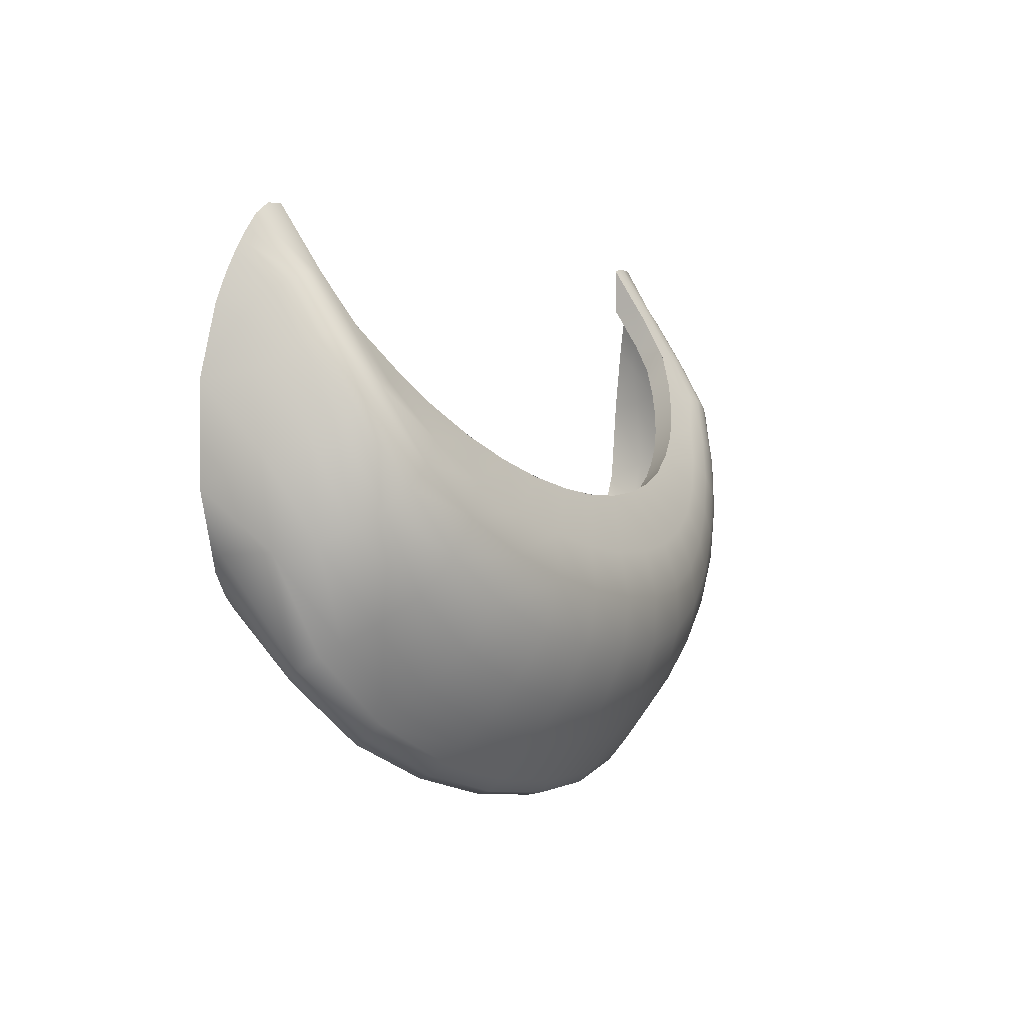
<metadata>
{"format":"obj","ext":"obj","renderer":"f3d","projection":"perspective","resolution":1024,"background":"white","views":[{"elev":2.2,"azim":-53.2,"up":"+Z"}]}
</metadata>
<code>
v -0.01727 -0.01463 0.05297
v -0.0105 -0.01241 0.0379
v 0.02379 -0.006909 0.05229
v -0.01729 -0.01529 0.05084
v -0.01653 -0.01633 0.05145
v -0.01681 -0.01504 0.0538
v -0.01769 -0.01367 0.0537
v -0.01833 -0.01336 0.05048
v -0.01728 -0.01389 0.05499
v -0.01039 -0.01112 0.03949
v -0.007295 -0.01041 0.03906
v -0.008775 -0.01285 0.03665
v -0.01233 -0.01341 0.03753
v -0.01366 -0.01182 0.03985
v -0.009689 -0.01423 0.03553
v 0.02397 -0.0072 0.05004
v 0.02399 -0.005664 0.04985
v 0.02381 -0.006093 0.05294
v 0.02369 -0.006288 0.05385
v 0.02363 -0.007236 0.05308
v 0.02383 -0.008218 0.05057
v 0.0235 -0.007658 0.05338
v 0.02368 -0.008861 0.05097
v 0.024 -0.009583 0.04741
v 0.02405 -0.008741 0.04708
v 0.02399 -0.007433 0.04641
v 0.02354 -0.008188 0.04256
v 0.02295 -0.007165 0.0423
v 0.02199 -0.005901 0.04233
v 0.02352 -0.005701 0.04574
v 0.02004 -0.007268 0.03913
v 0.01862 -0.006082 0.03988
v 0.01687 -0.008096 0.03726
v 0.01541 -0.006371 0.03902
v 0.01354 -0.009037 0.03614
v 0.01239 -0.006756 0.03865
v 0.01025 -0.009742 0.03567
v 0.00938 -0.007206 0.03846
v 0.00699 -0.01035 0.03548
v 0.006318 -0.007704 0.03837
v 0.003726 -0.01087 0.03551
v 0.003225 -0.008245 0.03836
v 0.000441 -0.01127 0.03576
v 8.5e-05 -0.008818 0.03841
v -0.002752 -0.01149 0.03627
v -0.002976 -0.00943 0.03846
v -0.005584 -0.01154 0.03697
v -0.00295 -0.01333 0.03441
v -0.006223 -0.01324 0.0354
v -0.003209 -0.01448 0.03328
v -0.006696 -0.01453 0.03421
v -0.003433 -0.01523 0.03256
v -0.007099 -0.01521 0.03363
v -0.01043 -0.01491 0.03512
v -0.007524 -0.01584 0.03313
v -0.01119 -0.01551 0.03486
v -0.01446 -0.01482 0.03764
v -0.0134 -0.01413 0.03747
v -0.01617 -0.01264 0.04131
v -0.01541 -0.01238 0.04072
v -0.01527 -0.01542 0.03794
v -0.01707 -0.01296 0.04238
v -0.01764 -0.01386 0.04319
v -0.0156 -0.01623 0.03832
v -0.01514 -0.01708 0.03889
v -0.01743 -0.01653 0.04338
v -0.0183 -0.0133 0.04599
v -0.01746 -0.0159 0.0476
v -0.01648 -0.0182 0.04374
v -0.01642 -0.01759 0.04838
v -0.01553 -0.01925 0.04431
v -0.01576 -0.0185 0.04879
v -0.01597 -0.01699 0.05191
v -0.0152 -0.01911 0.04928
v -0.0155 -0.01749 0.05223
v -0.01585 -0.01603 0.05459
v -0.01627 -0.01562 0.05428
v -0.0167 -0.01417 0.05637
v -0.0169 -0.01408 0.05594
v -0.01541 -0.01628 0.05481
v -0.01641 -0.0143 0.05692
v -0.01496 -0.01635 0.055
v -0.01607 -0.01443 0.05748
v -0.0145 -0.01632 0.05509
v -0.0154 -0.01451 0.05798
v -0.01398 -0.01622 0.05507
v -0.01444 -0.01435 0.05803
v -0.01379 -0.01773 0.05273
v -0.01322 -0.0175 0.05283
v -0.01283 -0.019 0.05043
v -0.0114 -0.01825 0.05091
v -0.01122 -0.02015 0.048
v -0.009704 -0.01875 0.04948
v -0.008913 -0.02068 0.04625
v -0.007552 -0.01913 0.04813
v -0.006386 -0.02099 0.04482
v -0.005313 -0.01931 0.04709
v -0.003657 -0.02108 0.04375
v -0.00295 -0.01936 0.04627
v -0.000799 -0.02097 0.04304
v -0.000417 -0.01925 0.04568
v 0.002134 -0.02067 0.04263
v 0.002149 -0.019 0.04532
v 0.005046 -0.02017 0.04252
v 0.00467 -0.01857 0.0452
v 0.007834 -0.01949 0.04274
v 0.007151 -0.01799 0.04532
v 0.01047 -0.01864 0.04329
v 0.009538 -0.01729 0.04566
v 0.01294 -0.01765 0.04415
v 0.01179 -0.0165 0.04621
v 0.0152 -0.01652 0.04532
v 0.01398 -0.01559 0.04702
v 0.01724 -0.0153 0.04679
v 0.01604 -0.01459 0.04808
v 0.01908 -0.014 0.04852
v 0.01786 -0.0135 0.04944
v 0.02033 -0.01263 0.05053
v 0.01929 -0.01241 0.05093
v 0.02088 -0.01131 0.05255
v 0.02041 -0.01128 0.05262
v 0.02105 -0.009852 0.05481
v 0.02059 -0.009876 0.05478
v 0.02075 -0.007992 0.0577
v 0.02043 -0.008026 0.05765
v 0.02146 -0.009806 0.05486
v 0.02125 -0.007939 0.05779
v 0.02178 -0.009773 0.05484
v 0.02211 -0.007754 0.05771
v 0.0221 -0.009709 0.05476
v 0.02262 -0.007486 0.05725
v 0.02236 -0.009629 0.05465
v 0.02283 -0.007304 0.05685
v 0.02258 -0.009493 0.05452
v 0.02296 -0.007169 0.05653
v 0.02278 -0.009304 0.05438
v 0.02307 -0.007055 0.05625
v 0.02293 -0.009076 0.05427
v 0.02312 -0.007007 0.05612
v 0.02307 -0.008793 0.05411
v 0.02323 -0.006883 0.05579
v 0.02322 -0.008468 0.0539
v 0.02335 -0.006735 0.05535
v 0.02336 -0.008086 0.05365
v 0.02346 -0.006592 0.05488
v 0.02357 -0.006443 0.05438
v 0.02336 -0.009877 0.05155
v 0.02352 -0.0094 0.05129
v 0.0238 -0.01084 0.04791
v 0.02391 -0.01026 0.04766
v 0.02326 -0.01025 0.04307
v 0.02342 -0.009665 0.04287
v 0.02356 -0.009084 0.0427
v 0.02171 -0.009238 0.03883
v 0.02149 -0.008536 0.03871
v 0.02091 -0.007945 0.03888
v 0.01848 -0.009324 0.03621
v 0.01786 -0.008809 0.03664
v 0.01523 -0.01058 0.03444
v 0.01462 -0.01 0.03507
v 0.01172 -0.01184 0.03329
v 0.0112 -0.0111 0.03412
v 0.008122 -0.01288 0.03264
v 0.007634 -0.01199 0.03365
v 0.004478 -0.01363 0.03247
v 0.004138 -0.01261 0.03361
v 0.000659 -0.01416 0.0327
v 0.000605 -0.01306 0.03385
v 0.004682 -0.01433 0.0317
v 0.000657 -0.01492 0.0319
v 0.004783 -0.01494 0.03106
v 0.000654 -0.01559 0.03121
v -0.00363 -0.01588 0.03195
v 0.000651 -0.01629 0.0308
v -0.00376 -0.01656 0.03151
v -0.007868 -0.0165 0.03277
v -0.003768 -0.01737 0.03169
v -0.007971 -0.0173 0.03297
v -0.01199 -0.01695 0.03509
v -0.01181 -0.01618 0.03474
v -0.007821 -0.01789 0.0336
v -0.01177 -0.01755 0.03571
v -0.007537 -0.01853 0.03434
v -0.01141 -0.01824 0.03639
v -0.0146 -0.01788 0.03942
v -0.01073 -0.01918 0.03728
v -0.01376 -0.01898 0.04019
v -0.009585 -0.02054 0.03894
v -0.01243 -0.02031 0.04143
v -0.01447 -0.02011 0.04507
v -0.01113 -0.02113 0.04306
v -0.01336 -0.02056 0.04601
v -0.01456 -0.0195 0.04981
v -0.01228 -0.02058 0.04695
v -0.0138 -0.01943 0.0502
v -0.01446 -0.01785 0.05267
v -0.01501 -0.01779 0.05247
v -0.009977 -0.02121 0.04468
v -0.007302 -0.02157 0.04293
v -0.008339 -0.02146 0.04098
v -0.005159 -0.02156 0.03945
v -0.004345 -0.02168 0.04165
v -0.006183 -0.02062 0.03712
v -0.002477 -0.02049 0.03599
v -0.001757 -0.02143 0.03848
v -0.007072 -0.01934 0.03529
v -0.003087 -0.01929 0.03408
v 0.001016 -0.01898 0.03345
v 0.001362 -0.02017 0.03541
v -0.00339 -0.01857 0.03311
v 0.000878 -0.01825 0.03246
v 0.005 -0.01758 0.03234
v 0.005039 -0.01841 0.03344
v -0.003627 -0.01795 0.03235
v 0.000779 -0.01763 0.03167
v 0.004986 -0.01692 0.03152
v 0.008942 -0.01599 0.03203
v 0.00891 -0.0167 0.03287
v 0.000705 -0.01704 0.03099
v 0.004942 -0.01632 0.03086
v 0.008947 -0.0154 0.03136
v 0.01268 -0.01426 0.03254
v 0.01257 -0.01492 0.03319
v 0.004846 -0.01559 0.03067
v 0.008835 -0.01467 0.03107
v 0.01267 -0.0136 0.0321
v 0.01616 -0.01239 0.03387
v 0.01602 -0.01302 0.03437
v 0.008639 -0.01401 0.03138
v 0.01244 -0.01288 0.03219
v 0.01605 -0.01165 0.03366
v 0.01919 -0.01055 0.03596
v 0.01906 -0.01123 0.03634
v 0.01212 -0.01237 0.03268
v 0.01569 -0.01105 0.03394
v 0.01896 -0.009823 0.03591
v 0.02157 -0.009864 0.03912
v 0.02311 -0.01087 0.04337
v 0.02138 -0.01058 0.03947
v 0.02283 -0.01177 0.04387
v 0.02116 -0.01146 0.03998
v 0.01887 -0.01196 0.03683
v 0.0209 -0.01252 0.0407
v 0.01868 -0.01285 0.03752
v 0.01587 -0.01377 0.03502
v 0.01842 -0.01407 0.0386
v 0.01572 -0.0147 0.03593
v 0.01248 -0.0157 0.03403
v 0.01545 -0.01605 0.03742
v 0.01239 -0.01679 0.03536
v 0.008884 -0.01762 0.03404
v 0.01206 -0.01813 0.03735
v 0.008764 -0.01892 0.03604
v 0.005144 -0.01965 0.03543
v 0.008539 -0.01983 0.03842
v 0.005206 -0.02057 0.03794
v 0.001738 -0.02111 0.03797
v 0.005173 -0.0207 0.04028
v 0.001992 -0.02123 0.04035
v -0.001212 -0.02156 0.04081
v 0.008226 -0.01996 0.04061
v 0.01107 -0.01903 0.04138
v 0.0116 -0.01893 0.03945
v 0.0143 -0.01791 0.04095
v 0.01365 -0.01798 0.04256
v 0.01491 -0.01729 0.03922
v 0.01729 -0.01642 0.04149
v 0.01662 -0.01682 0.04286
v 0.01791 -0.01545 0.04001
v 0.01989 -0.01486 0.04292
v 0.01926 -0.01543 0.04404
v 0.02045 -0.01382 0.04173
v 0.02203 -0.01347 0.04537
v 0.0215 -0.01396 0.04609
v 0.0225 -0.01267 0.04457
v 0.02326 -0.01232 0.04888
v 0.02287 -0.01264 0.04927
v 0.02351 -0.01181 0.0485
v 0.02306 -0.0106 0.05191
v 0.02292 -0.01082 0.05201
v 0.02366 -0.01137 0.04818
v 0.02317 -0.01036 0.05177
v 0.0227 -0.01104 0.05217
v 0.02243 -0.01119 0.05232
v 0.02247 -0.01279 0.04962
v 0.02214 -0.01127 0.05243
v 0.02208 -0.01287 0.04991
v 0.02095 -0.01424 0.04673
v 0.02162 -0.01287 0.05012
v 0.02041 -0.01435 0.04735
v 0.01862 -0.01565 0.04503
v 0.01985 -0.01431 0.04793
v 0.018 -0.01564 0.04592
v 0.01595 -0.01685 0.0441
v 0.02108 -0.01276 0.05031
v 0.02138 -0.01131 0.05254
v 0.02179 -0.0113 0.05252
v 0.008421 -0.01348 0.03196
v 0.02038 -0.008105 0.05633
v -0.0144 -0.01438 0.05672
v 0.02034 -0.008101 0.05532
v 0.02055 -0.009355 0.05559
v 0.02043 -0.008026 0.05765
v -0.01444 -0.01435 0.05803
v -0.01413 -0.01561 0.05603
v -0.01438 -0.01437 0.05576
v -0.01388 -0.01665 0.05438
v -0.01407 -0.01565 0.05374
v -0.01334 -0.01743 0.05297
v -0.0136 -0.01645 0.05234
v -0.01223 -0.01793 0.05174
v -0.0125 -0.01696 0.0511
v -0.01103 -0.01838 0.05056
v -0.01132 -0.01743 0.04989
v -0.009708 -0.01875 0.04948
v -0.009979 -0.01779 0.04881
v -0.008272 -0.01902 0.04854
v -0.008535 -0.01808 0.04785
v -0.006747 -0.01921 0.04772
v -0.006999 -0.01827 0.04702
v -0.005155 -0.01932 0.04703
v -0.005394 -0.01839 0.04631
v -0.003513 -0.01936 0.04645
v -0.003739 -0.01843 0.04573
v -0.001835 -0.01933 0.04598
v -0.002047 -0.0184 0.04525
v -0.00013 -0.01923 0.04563
v -0.000335 -0.01831 0.04488
v 0.00159 -0.01906 0.04538
v 0.001392 -0.01814 0.04463
v 0.003312 -0.01882 0.04524
v 0.003123 -0.0179 0.04448
v 0.005029 -0.0185 0.0452
v 0.004844 -0.01757 0.04446
v 0.006729 -0.01811 0.04528
v 0.006551 -0.01718 0.04453
v 0.008403 -0.01765 0.04546
v 0.008234 -0.01671 0.04472
v 0.01004 -0.01713 0.04575
v 0.009884 -0.01619 0.04502
v 0.01164 -0.01656 0.04616
v 0.01149 -0.01562 0.04543
v 0.01318 -0.01595 0.04668
v 0.01305 -0.01499 0.04596
v 0.01466 -0.01528 0.04732
v 0.01454 -0.01432 0.04661
v 0.01605 -0.01458 0.04809
v 0.01596 -0.01361 0.04739
v 0.01734 -0.01384 0.04899
v 0.01725 -0.01286 0.04831
v 0.0185 -0.01306 0.05002
v 0.01842 -0.01206 0.04936
v 0.0195 -0.01224 0.05118
v 0.01941 -0.01122 0.05055
v 0.02032 -0.01138 0.05246
v 0.02022 -0.01036 0.05183
v 0.02065 -0.01044 0.05391
v 0.02046 -0.009427 0.05326
v 0.02212 -0.008327 0.04222
v 0.02211 -0.008337 0.04222
v 0.0221 -0.008337 0.0422
v 0.02211 -0.008327 0.0422
v 0.02209 -0.008338 0.04218
v 0.0221 -0.008326 0.04218
v 0.02208 -0.008338 0.04216
v 0.02209 -0.008326 0.04216
v 0.02207 -0.008338 0.04215
v 0.02208 -0.008326 0.04214
v 0.02206 -0.008338 0.04213
v 0.02207 -0.008327 0.04212
v 0.02205 -0.008339 0.04211
v 0.02206 -0.008328 0.0421
v 0.02204 -0.008339 0.04209
v 0.02205 -0.008328 0.04209
v 0.02203 -0.008339 0.04207
v 0.02204 -0.008329 0.04207
v 0.02202 -0.008339 0.04205
v 0.02203 -0.008329 0.04205
v 0.02201 -0.008339 0.04204
v 0.02202 -0.00833 0.04203
v 0.02201 -0.00834 0.04202
v 0.02201 -0.00833 0.04201
v 0.022 -0.00834 0.042
v 0.022 -0.008331 0.04199
v 0.02199 -0.00834 0.04198
v 0.02199 -0.008331 0.04197
v 0.02198 -0.00834 0.04196
v 0.02198 -0.008332 0.04196
v 0.02197 -0.008341 0.04194
v 0.02197 -0.008332 0.04194
v 0.02196 -0.008341 0.04192
v 0.02196 -0.008333 0.04192
v 0.02195 -0.008341 0.0419
v 0.02195 -0.008333 0.0419
v 0.02194 -0.008341 0.04189
v 0.02194 -0.008334 0.04188
v 0.02193 -0.008341 0.04187
v 0.02193 -0.008335 0.04186
v 0.02192 -0.008342 0.04185
v 0.02193 -0.008335 0.04185
v 0.02191 -0.008342 0.04183
v 0.02192 -0.008336 0.04183
v 0.0219 -0.008342 0.04181
v 0.02191 -0.008336 0.04181
v 0.02189 -0.008342 0.04179
v 0.0219 -0.008337 0.04179
v 0.02188 -0.008343 0.04177
v 0.02189 -0.008337 0.04177
v 0.02187 -0.008343 0.04176
v 0.02188 -0.008338 0.04176
v 0.02186 -0.008343 0.04174
v 0.02187 -0.008338 0.04174
v 0.02185 -0.008343 0.04172
v 0.02186 -0.008339 0.04172
v 0.02184 -0.008344 0.0417
v 0.02185 -0.008339 0.0417
v 0.02184 -0.008344 0.04168
v 0.02184 -0.00834 0.04168
v 0.02211 -0.008337 0.04223
v 0.02183 -0.008344 0.04168
f 1 5 6
f 1 8 4
f 6 7 1
f 2 11 12
f 2 14 10
f 2 15 13
f 3 17 18
f 18 20 3
f 3 21 16
f 20 23 21
f 21 24 25
f 25 16 21
f 26 27 28
f 28 30 26
f 26 17 16
f 29 31 32
f 32 33 34
f 34 35 36
f 36 37 38
f 38 39 40
f 40 41 42
f 42 43 44
f 44 45 46
f 45 49 47
f 47 12 11
f 49 50 51
f 49 15 12
f 51 52 53
f 53 15 51
f 54 55 56
f 56 58 54
f 54 13 15
f 57 60 58
f 58 14 13
f 59 61 62
f 64 66 63
f 68 8 67
f 68 69 70
f 70 4 68
f 70 71 72
f 72 5 70
f 73 74 75
f 73 76 77
f 73 6 5
f 76 79 77
f 77 9 6
f 78 80 81
f 81 82 83
f 83 84 85
f 84 87 85
f 86 88 89
f 89 90 91
f 91 92 93
f 92 95 93
f 94 97 95
f 96 99 97
f 98 101 99
f 100 103 101
f 102 105 103
f 105 106 107
f 107 108 109
f 109 110 111
f 111 112 113
f 113 114 115
f 115 116 117
f 116 119 117
f 118 121 119
f 120 123 121
f 122 125 123
f 124 126 127
f 127 128 129
f 128 131 129
f 130 133 131
f 132 135 133
f 134 137 135
f 137 138 139
f 138 141 139
f 140 143 141
f 142 145 143
f 144 146 145
f 22 19 146
f 144 147 148
f 148 22 144
f 148 149 150
f 150 23 148
f 150 151 152
f 152 24 150
f 153 154 155
f 155 27 153
f 153 25 24
f 156 157 158
f 158 31 156
f 156 28 27
f 158 159 160
f 160 33 158
f 160 161 162
f 162 35 160
f 162 163 164
f 164 37 162
f 164 165 166
f 166 39 164
f 166 167 168
f 168 41 166
f 167 48 168
f 48 43 168
f 165 170 167
f 170 50 167
f 170 171 172
f 172 52 170
f 173 174 175
f 175 55 173
f 173 53 52
f 176 177 178
f 178 180 176
f 176 56 55
f 179 61 180
f 180 57 56
f 179 181 182
f 182 64 179
f 182 183 184
f 184 65 182
f 184 187 185
f 187 69 185
f 185 66 65
f 186 189 187
f 189 71 187
f 190 191 192
f 192 74 190
f 190 72 71
f 193 194 195
f 195 197 193
f 193 75 74
f 196 80 197
f 80 75 197
f 195 88 196
f 196 84 82
f 195 92 90
f 194 94 92
f 192 198 194
f 198 96 94
f 191 199 198
f 200 202 199
f 200 189 188
f 200 203 201
f 204 201 203
f 188 206 203
f 203 207 204
f 208 204 207
f 206 210 207
f 207 211 208
f 211 213 208
f 210 215 211
f 215 212 211
f 216 218 212
f 216 219 220
f 220 217 216
f 221 223 217
f 221 224 225
f 225 222 221
f 226 228 222
f 226 229 230
f 230 227 226
f 231 233 227
f 230 235 231
f 235 232 231
f 154 232 236
f 235 157 236
f 236 155 154
f 151 239 237
f 237 233 232
f 237 152 151
f 238 241 239
f 239 242 233
f 241 244 242
f 242 245 228
f 242 227 233
f 244 247 245
f 245 248 223
f 245 222 228
f 247 250 248
f 248 251 218
f 248 217 223
f 250 253 251
f 251 254 213
f 251 212 218
f 253 256 254
f 254 257 209
f 209 213 254
f 256 259 257
f 257 260 205
f 205 209 257
f 259 100 260
f 260 98 202
f 202 205 260
f 258 102 259
f 261 104 258
f 258 255 261
f 262 106 261
f 261 263 262
f 264 262 263
f 255 252 263
f 263 266 264
f 267 264 266
f 252 249 266
f 266 269 267
f 270 267 269
f 249 246 269
f 269 272 270
f 273 270 272
f 246 243 272
f 272 275 273
f 276 273 275
f 243 240 275
f 275 278 276
f 279 276 278
f 240 281 278
f 278 282 279
f 282 138 279
f 281 147 282
f 147 140 282
f 238 149 281
f 136 283 280
f 280 277 276
f 279 136 280
f 134 284 283
f 283 285 277
f 284 287 285
f 285 288 274
f 274 277 285
f 287 290 288
f 288 291 271
f 271 274 288
f 290 293 291
f 291 294 268
f 268 271 291
f 293 112 294
f 294 110 265
f 265 268 294
f 292 114 293
f 295 116 292
f 292 289 295
f 296 118 295
f 295 297 296
f 128 296 297
f 289 286 297
f 297 130 128
f 296 122 120
f 286 132 130
f 265 108 262
f 234 159 235
f 234 229 298
f 298 161 234
f 229 169 298
f 169 163 298
f 225 171 229
f 220 174 224
f 224 172 171
f 215 177 219
f 219 175 174
f 214 183 181
f 214 178 177
f 186 183 206
f 98 199 202
f 46 47 11
f 62 64 63
f 62 63 67
f 66 67 63
f 299 302 303
f 300 305 306
f 305 308 306
f 307 310 308
f 309 312 310
f 311 314 312
f 313 316 314
f 315 318 316
f 317 320 318
f 319 322 320
f 321 324 322
f 323 326 324
f 325 328 326
f 327 330 328
f 330 331 332
f 332 333 334
f 333 336 334
f 335 338 336
f 338 339 340
f 339 342 340
f 341 344 342
f 343 346 344
f 345 348 346
f 347 350 348
f 349 352 350
f 351 354 352
f 353 356 354
f 355 358 356
f 358 302 301
f 304 300 306
f 301 299 303
f 359 361 362
f 362 363 364
f 363 366 364
f 365 368 366
f 367 370 368
f 369 372 370
f 371 374 372
f 373 376 374
f 375 378 376
f 377 380 378
f 380 381 382
f 382 383 384
f 384 385 386
f 386 387 388
f 388 389 390
f 390 391 392
f 392 393 394
f 394 395 396
f 396 397 398
f 398 399 400
f 400 401 402
f 402 403 404
f 404 405 406
f 406 407 408
f 408 409 410
f 410 411 412
f 412 413 414
f 414 415 416
f 415 418 416
f 419 360 359
f 418 417 420
f 1 4 5
f 1 7 8
f 6 9 7
f 2 10 11
f 2 13 14
f 2 12 15
f 3 16 17
f 18 19 20
f 3 20 21
f 20 22 23
f 21 23 24
f 25 26 16
f 26 25 27
f 28 29 30
f 26 30 17
f 29 28 31
f 32 31 33
f 34 33 35
f 36 35 37
f 38 37 39
f 40 39 41
f 42 41 43
f 44 43 45
f 45 48 49
f 47 49 12
f 49 48 50
f 49 51 15
f 51 50 52
f 53 54 15
f 54 53 55
f 56 57 58
f 54 58 13
f 57 59 60
f 58 60 14
f 59 57 61
f 64 65 66
f 68 4 8
f 68 66 69
f 70 5 4
f 70 69 71
f 72 73 5
f 73 72 74
f 73 75 76
f 73 77 6
f 76 78 79
f 77 79 9
f 78 76 80
f 81 80 82
f 83 82 84
f 84 86 87
f 86 84 88
f 89 88 90
f 91 90 92
f 92 94 95
f 94 96 97
f 96 98 99
f 98 100 101
f 100 102 103
f 102 104 105
f 105 104 106
f 107 106 108
f 109 108 110
f 111 110 112
f 113 112 114
f 115 114 116
f 116 118 119
f 118 120 121
f 120 122 123
f 122 124 125
f 124 122 126
f 127 126 128
f 128 130 131
f 130 132 133
f 132 134 135
f 134 136 137
f 137 136 138
f 138 140 141
f 140 142 143
f 142 144 145
f 144 22 146
f 22 20 19
f 144 142 147
f 148 23 22
f 148 147 149
f 150 24 23
f 150 149 151
f 152 153 24
f 153 152 154
f 155 156 27
f 153 27 25
f 156 155 157
f 158 33 31
f 156 31 28
f 158 157 159
f 160 35 33
f 160 159 161
f 162 37 35
f 162 161 163
f 164 39 37
f 164 163 165
f 166 41 39
f 166 165 167
f 168 43 41
f 167 50 48
f 48 45 43
f 165 169 170
f 170 52 50
f 170 169 171
f 172 173 52
f 173 172 174
f 175 176 55
f 173 55 53
f 176 175 177
f 178 179 180
f 176 180 56
f 179 64 61
f 180 61 57
f 179 178 181
f 182 65 64
f 182 181 183
f 184 185 65
f 184 186 187
f 187 71 69
f 185 69 66
f 186 188 189
f 189 190 71
f 190 189 191
f 192 193 74
f 190 74 72
f 193 192 194
f 195 196 197
f 193 197 75
f 196 82 80
f 80 76 75
f 195 90 88
f 196 88 84
f 195 194 92
f 194 198 94
f 192 191 198
f 198 199 96
f 191 200 199
f 200 201 202
f 200 191 189
f 200 188 203
f 204 205 201
f 188 186 206
f 203 206 207
f 208 209 204
f 206 183 210
f 207 210 211
f 211 212 213
f 210 214 215
f 215 216 212
f 216 217 218
f 216 215 219
f 220 221 217
f 221 222 223
f 221 220 224
f 225 226 222
f 226 227 228
f 226 225 229
f 230 231 227
f 231 232 233
f 230 234 235
f 235 236 232
f 154 237 232
f 235 159 157
f 236 157 155
f 151 238 239
f 237 239 233
f 237 154 152
f 238 240 241
f 239 241 242
f 241 243 244
f 242 244 245
f 242 228 227
f 244 246 247
f 245 247 248
f 245 223 222
f 247 249 250
f 248 250 251
f 248 218 217
f 250 252 253
f 251 253 254
f 251 213 212
f 253 255 256
f 254 256 257
f 209 208 213
f 256 258 259
f 257 259 260
f 205 204 209
f 259 102 100
f 260 100 98
f 202 201 205
f 258 104 102
f 261 106 104
f 258 256 255
f 262 108 106
f 261 255 263
f 264 265 262
f 255 253 252
f 263 252 266
f 267 268 264
f 252 250 249
f 266 249 269
f 270 271 267
f 249 247 246
f 269 246 272
f 273 274 270
f 246 244 243
f 272 243 275
f 276 277 273
f 243 241 240
f 275 240 278
f 279 280 276
f 240 238 281
f 278 281 282
f 282 140 138
f 281 149 147
f 147 142 140
f 238 151 149
f 136 134 283
f 280 283 277
f 279 138 136
f 134 132 284
f 283 284 285
f 284 286 287
f 285 287 288
f 274 273 277
f 287 289 290
f 288 290 291
f 271 270 274
f 290 292 293
f 291 293 294
f 268 267 271
f 293 114 112
f 294 112 110
f 265 264 268
f 292 116 114
f 295 118 116
f 292 290 289
f 296 120 118
f 295 289 297
f 128 126 296
f 289 287 286
f 297 286 130
f 296 126 122
f 286 284 132
f 265 110 108
f 234 161 159
f 234 230 229
f 298 163 161
f 229 171 169
f 169 165 163
f 225 224 171
f 220 219 174
f 224 174 172
f 215 214 177
f 219 177 175
f 214 210 183
f 214 181 178
f 186 184 183
f 98 96 199
f 46 45 47
f 62 61 64
f 66 68 67
f 299 301 302
f 300 304 305
f 305 307 308
f 307 309 310
f 309 311 312
f 311 313 314
f 313 315 316
f 315 317 318
f 317 319 320
f 319 321 322
f 321 323 324
f 323 325 326
f 325 327 328
f 327 329 330
f 330 329 331
f 332 331 333
f 333 335 336
f 335 337 338
f 338 337 339
f 339 341 342
f 341 343 344
f 343 345 346
f 345 347 348
f 347 349 350
f 349 351 352
f 351 353 354
f 353 355 356
f 355 357 358
f 358 357 302
f 359 360 361
f 362 361 363
f 363 365 366
f 365 367 368
f 367 369 370
f 369 371 372
f 371 373 374
f 373 375 376
f 375 377 378
f 377 379 380
f 380 379 381
f 382 381 383
f 384 383 385
f 386 385 387
f 388 387 389
f 390 389 391
f 392 391 393
f 394 393 395
f 396 395 397
f 398 397 399
f 400 399 401
f 402 401 403
f 404 403 405
f 406 405 407
f 408 407 409
f 410 409 411
f 412 411 413
f 414 413 415
f 415 417 418

</code>
